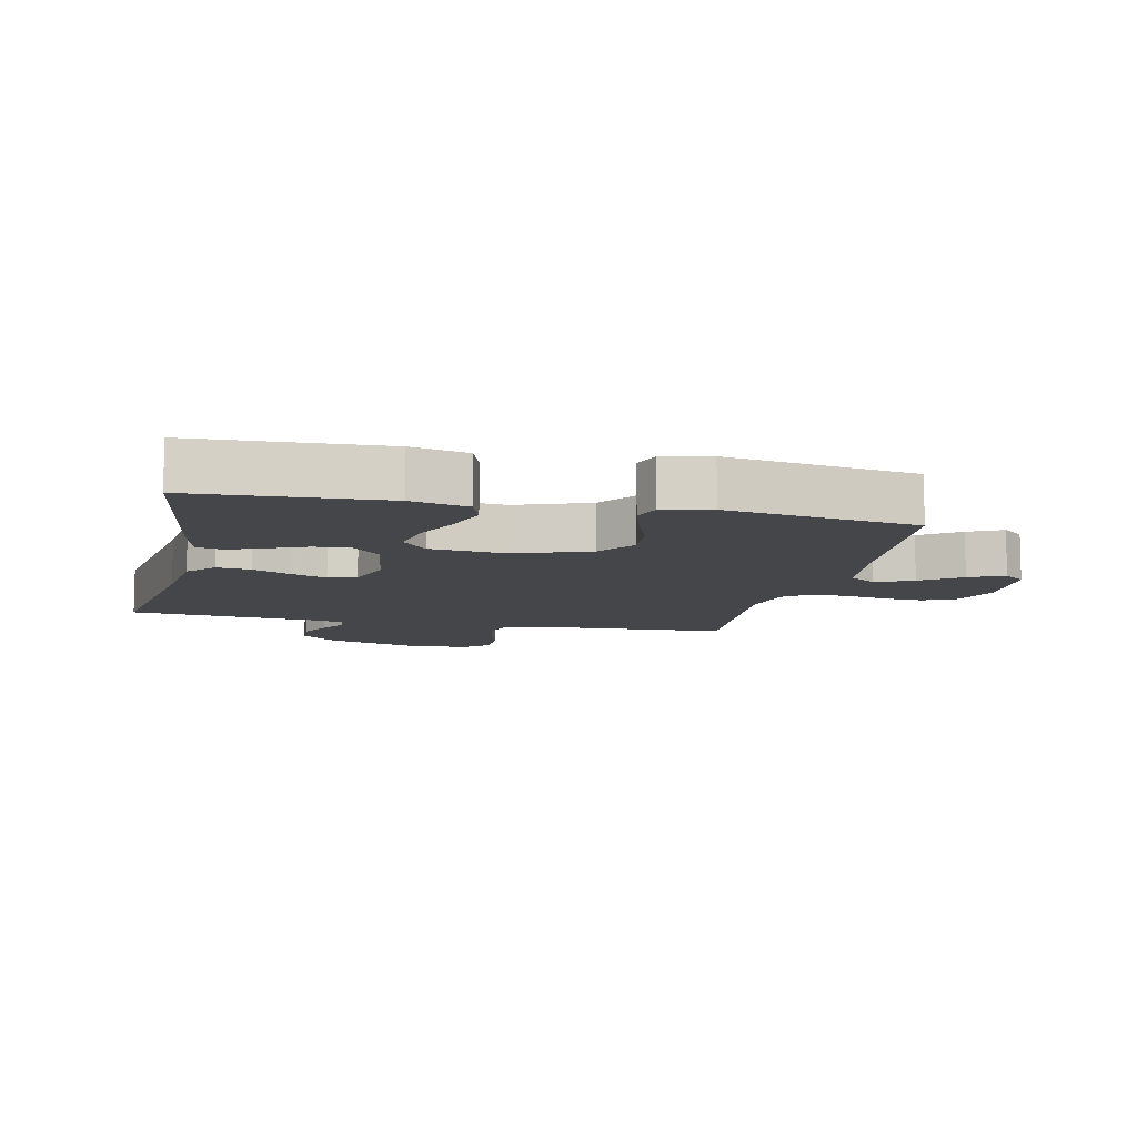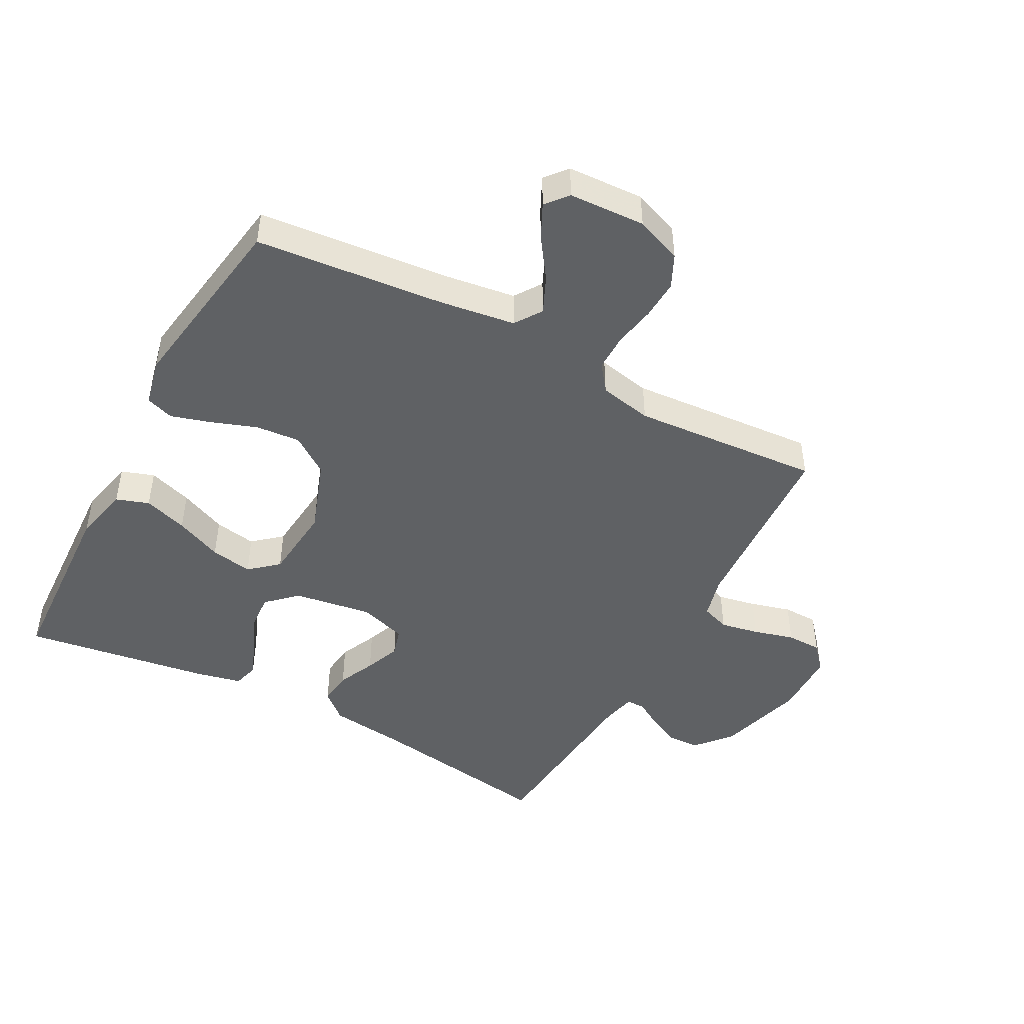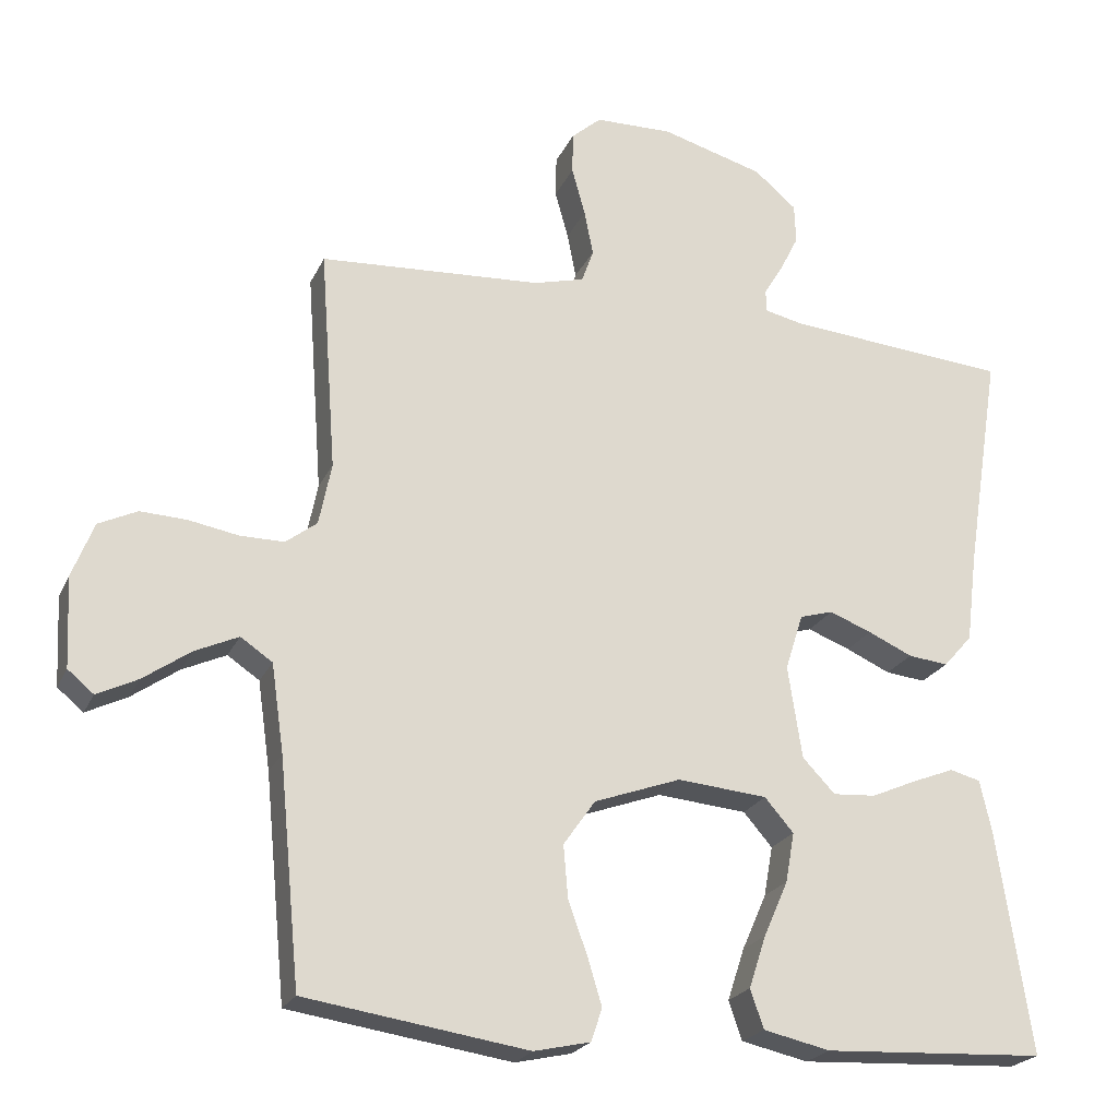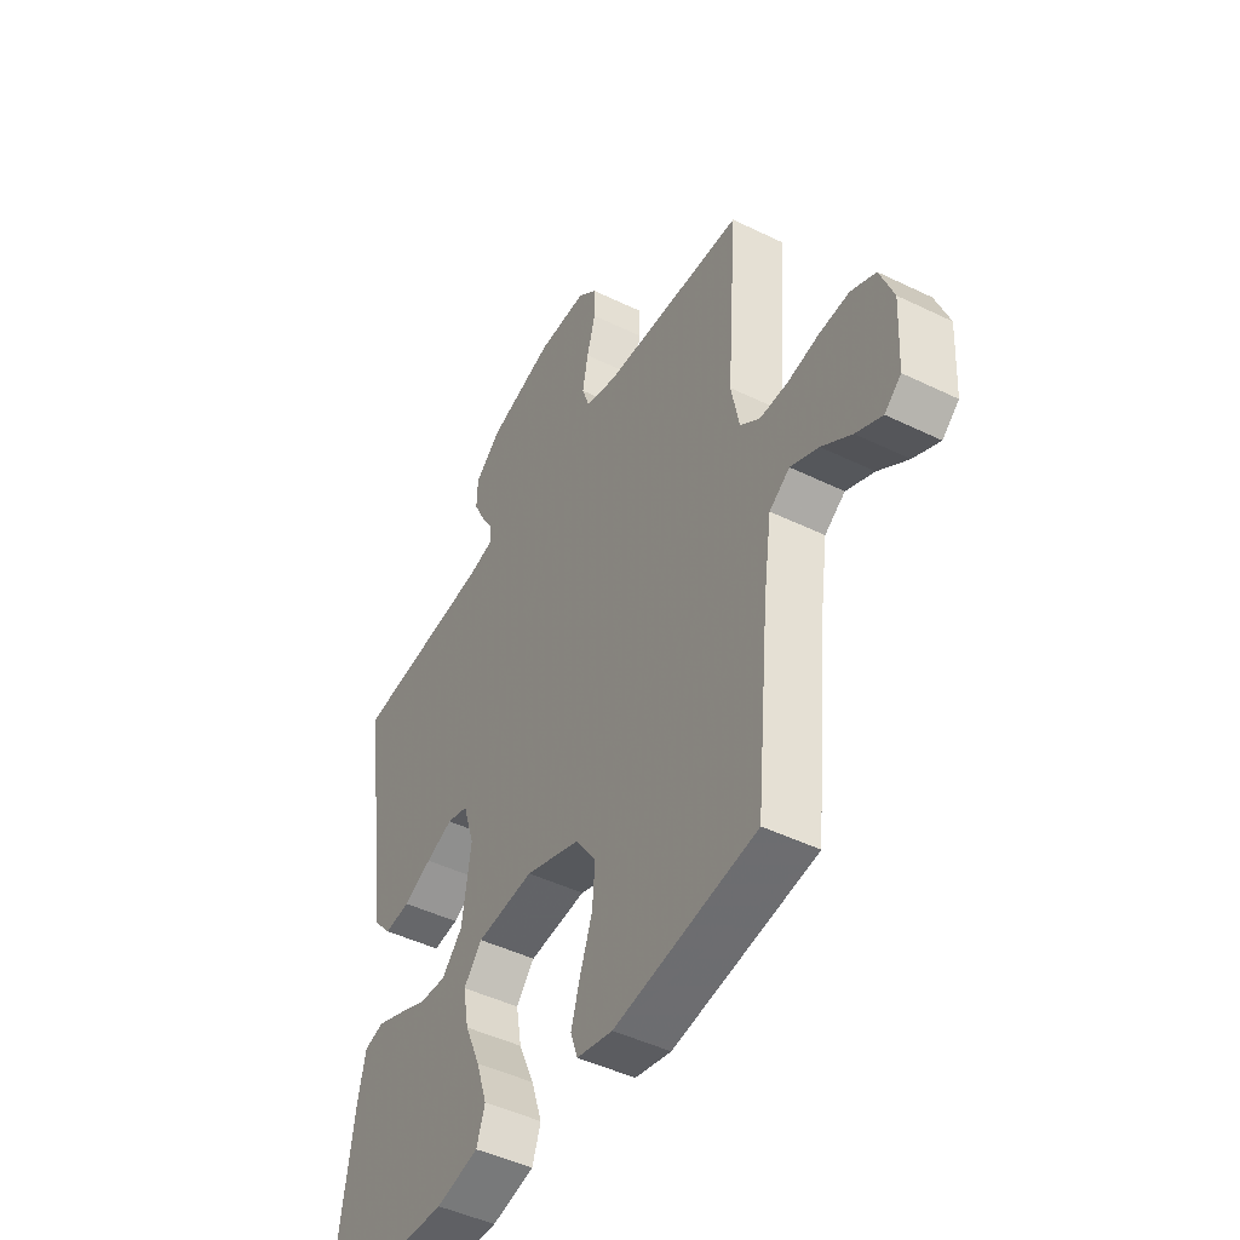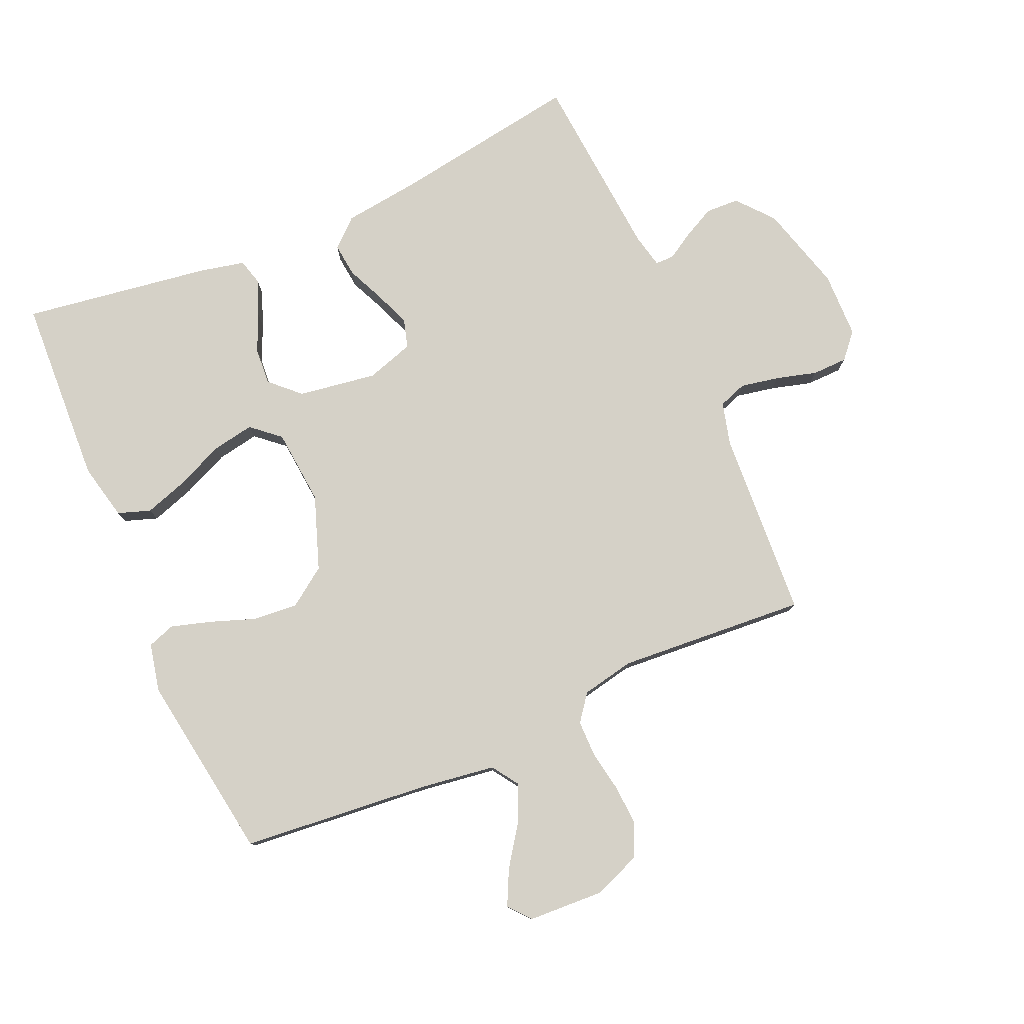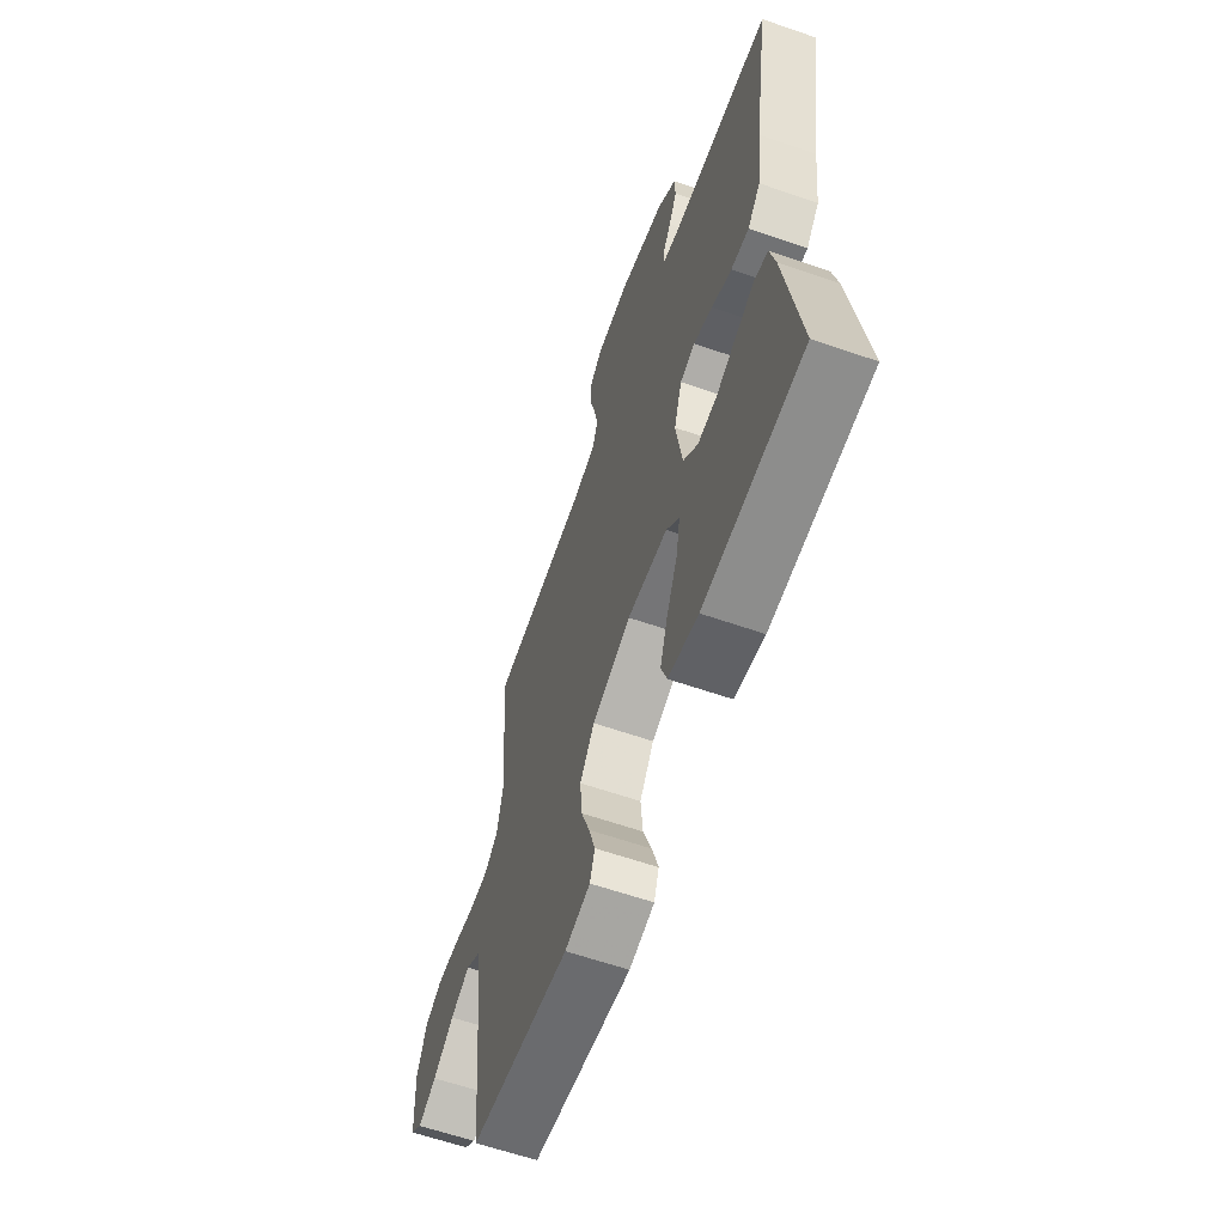
<metadata>
{"format":"obj","ext":"obj","renderer":"f3d","projection":"perspective","resolution":1024,"background":"white","views":[{"elev":-9.8,"azim":167.5,"up":"+Y"},{"elev":-46.3,"azim":-118.3,"up":"+Y"},{"elev":-22.5,"azim":-19.7,"up":"+Z"},{"elev":-46.3,"azim":-119.1,"up":"+Z"},{"elev":78.8,"azim":-113.7,"up":"+Y"},{"elev":-61.7,"azim":70.6,"up":"+Z"}]}
</metadata>
<code>
v -0.5 0.07 -0.5
v -0.529 0.07 -0.2
v -0.546 0.07 -0.081
v -0.589 0.07 -0.052
v -0.648 0.07 -0.079
v -0.711 0.07 -0.123
v -0.766 0.07 -0.15
v -0.801 0.07 -0.121
v -0.807 0.07 0
v -0.778 0.07 0.074
v -0.726 0.07 0.099
v -0.663 0.07 0.096
v -0.596 0.07 0.084
v -0.537 0.07 0.084
v -0.495 0.07 0.116
v -0.478 0.07 0.2
v -0.5 0.07 0.5
v -0.2 0.07 0.518
v -0.132 0.07 0.536
v -0.116 0.07 0.581
v -0.128 0.07 0.642
v -0.146 0.07 0.707
v -0.145 0.07 0.763
v -0.105 0.07 0.798
v 0 0.07 0.8
v 0.138 0.07 0.761
v 0.195 0.07 0.713
v 0.197 0.07 0.66
v 0.172 0.07 0.61
v 0.146 0.07 0.567
v 0.146 0.07 0.537
v 0.2 0.07 0.525
v 0.5 0.07 0.5
v 0.453 0.07 0.2
v 0.438 0.07 0.078
v 0.399 0.07 0.034
v 0.345 0.07 0.04
v 0.285 0.07 0.067
v 0.228 0.07 0.089
v 0.183 0.07 0.076
v 0.159 0.07 0
v 0.178 0.07 -0.125
v 0.222 0.07 -0.171
v 0.28 0.07 -0.167
v 0.342 0.07 -0.14
v 0.398 0.07 -0.118
v 0.439 0.07 -0.129
v 0.455 0.07 -0.2
v 0.5 0.07 -0.5
v 0.2 0.07 -0.515
v 0.11 0.07 -0.495
v 0.092 0.07 -0.443
v 0.115 0.07 -0.373
v 0.148 0.07 -0.298
v 0.16 0.07 -0.231
v 0.121 0.07 -0.186
v 0 0.07 -0.175
v -0.117 0.07 -0.217
v -0.16 0.07 -0.278
v -0.154 0.07 -0.349
v -0.128 0.07 -0.421
v -0.109 0.07 -0.484
v -0.124 0.07 -0.528
v -0.2 0.07 -0.545
v -0.5 0 -0.5
v -0.529 0 -0.2
v -0.546 0 -0.081
v -0.589 0 -0.052
v -0.648 0 -0.079
v -0.711 0 -0.123
v -0.766 0 -0.15
v -0.801 0 -0.121
v -0.807 0 0
v -0.778 0 0.074
v -0.726 0 0.099
v -0.663 0 0.096
v -0.596 0 0.084
v -0.537 0 0.084
v -0.495 0 0.116
v -0.478 0 0.2
v -0.5 0 0.5
v -0.2 0 0.518
v -0.132 0 0.536
v -0.116 0 0.581
v -0.128 0 0.642
v -0.146 0 0.707
v -0.145 0 0.763
v -0.105 0 0.798
v 0 0 0.8
v 0.138 0 0.761
v 0.195 0 0.713
v 0.197 0 0.66
v 0.172 0 0.61
v 0.146 0 0.567
v 0.146 0 0.537
v 0.2 0 0.525
v 0.5 0 0.5
v 0.453 0 0.2
v 0.438 0 0.078
v 0.399 0 0.034
v 0.345 0 0.04
v 0.285 0 0.067
v 0.228 0 0.089
v 0.183 0 0.076
v 0.159 0 0
v 0.178 0 -0.125
v 0.222 0 -0.171
v 0.28 0 -0.167
v 0.342 0 -0.14
v 0.398 0 -0.118
v 0.439 0 -0.129
v 0.455 0 -0.2
v 0.5 0 -0.5
v 0.2 0 -0.515
v 0.11 0 -0.495
v 0.092 0 -0.443
v 0.115 0 -0.373
v 0.148 0 -0.298
v 0.16 0 -0.231
v 0.121 0 -0.186
v 0 0 -0.175
v -0.117 0 -0.217
v -0.16 0 -0.278
v -0.154 0 -0.349
v -0.128 0 -0.421
v -0.109 0 -0.484
v -0.124 0 -0.528
v -0.2 0 -0.545
f 63 64 1 2
f 60 61 62 63
f 60 63 2 3
f 59 60 3
f 58 59 3 4
f 57 58 4
f 56 57 4
f 51 52 53 54
f 49 50 51 54
f 49 54 55
f 48 49 55 56
f 44 45 46 47
f 44 47 48
f 43 44 48 56
f 35 36 37 38
f 34 35 38 39
f 32 33 34 39
f 31 32 39 40
f 27 28 29 30
f 25 26 27 30
f 25 30 31
f 21 22 23 24
f 20 21 24 25
f 19 20 25 31
f 16 17 18
f 15 16 18 19
f 10 11 12 13
f 10 13 14
f 9 10 14
f 8 9 14
f 5 6 7 8
f 4 5 8 14
f 42 43 56 4
f 19 31 40 41
f 15 19 41 42
f 4 14 15 42
f 66 65 128 127
f 127 126 125 124
f 67 66 127 124
f 67 124 123
f 68 67 123 122
f 68 122 121
f 68 121 120
f 118 117 116 115
f 118 115 114 113
f 119 118 113
f 120 119 113 112
f 111 110 109 108
f 112 111 108
f 120 112 108 107
f 102 101 100 99
f 103 102 99 98
f 103 98 97 96
f 104 103 96 95
f 94 93 92 91
f 94 91 90 89
f 95 94 89
f 88 87 86 85
f 89 88 85 84
f 95 89 84 83
f 82 81 80
f 83 82 80 79
f 77 76 75 74
f 78 77 74
f 78 74 73
f 78 73 72
f 72 71 70 69
f 78 72 69 68
f 68 120 107 106
f 105 104 95 83
f 106 105 83 79
f 106 79 78 68
f 1 65 66 2
f 2 66 67 3
f 3 67 68 4
f 4 68 69 5
f 5 69 70 6
f 6 70 71 7
f 7 71 72 8
f 8 72 73 9
f 9 73 74 10
f 10 74 75 11
f 11 75 76 12
f 12 76 77 13
f 13 77 78 14
f 14 78 79 15
f 15 79 80 16
f 16 80 81 17
f 17 81 82 18
f 18 82 83 19
f 19 83 84 20
f 20 84 85 21
f 21 85 86 22
f 22 86 87 23
f 23 87 88 24
f 24 88 89 25
f 25 89 90 26
f 26 90 91 27
f 27 91 92 28
f 28 92 93 29
f 29 93 94 30
f 30 94 95 31
f 31 95 96 32
f 32 96 97 33
f 33 97 98 34
f 34 98 99 35
f 35 99 100 36
f 36 100 101 37
f 37 101 102 38
f 38 102 103 39
f 39 103 104 40
f 40 104 105 41
f 41 105 106 42
f 42 106 107 43
f 43 107 108 44
f 44 108 109 45
f 45 109 110 46
f 46 110 111 47
f 47 111 112 48
f 48 112 113 49
f 49 113 114 50
f 50 114 115 51
f 51 115 116 52
f 52 116 117 53
f 53 117 118 54
f 54 118 119 55
f 55 119 120 56
f 56 120 121 57
f 57 121 122 58
f 58 122 123 59
f 59 123 124 60
f 60 124 125 61
f 61 125 126 62
f 62 126 127 63
f 63 127 128 64
f 64 128 65 1

</code>
